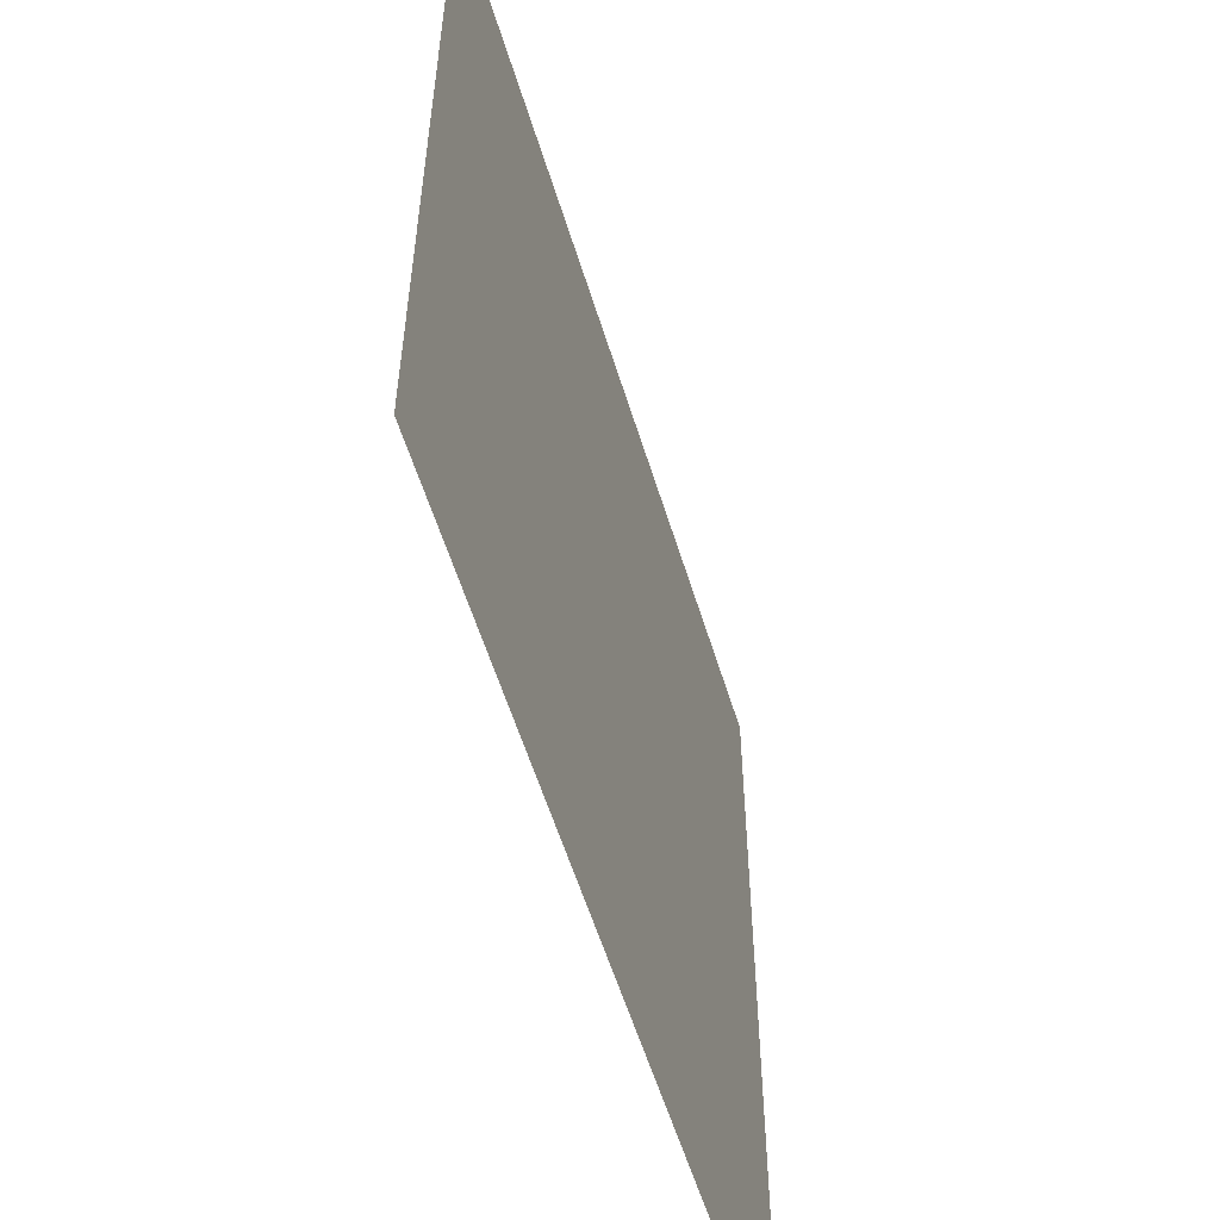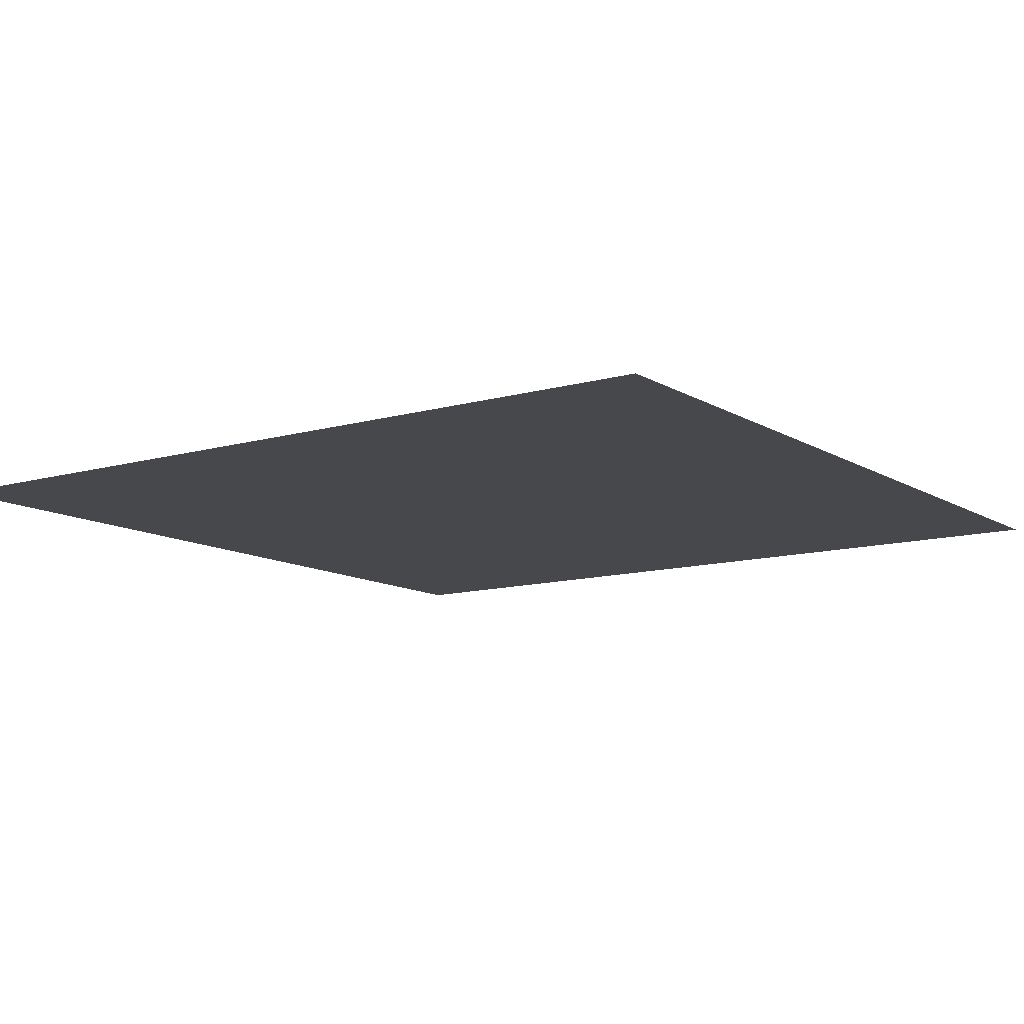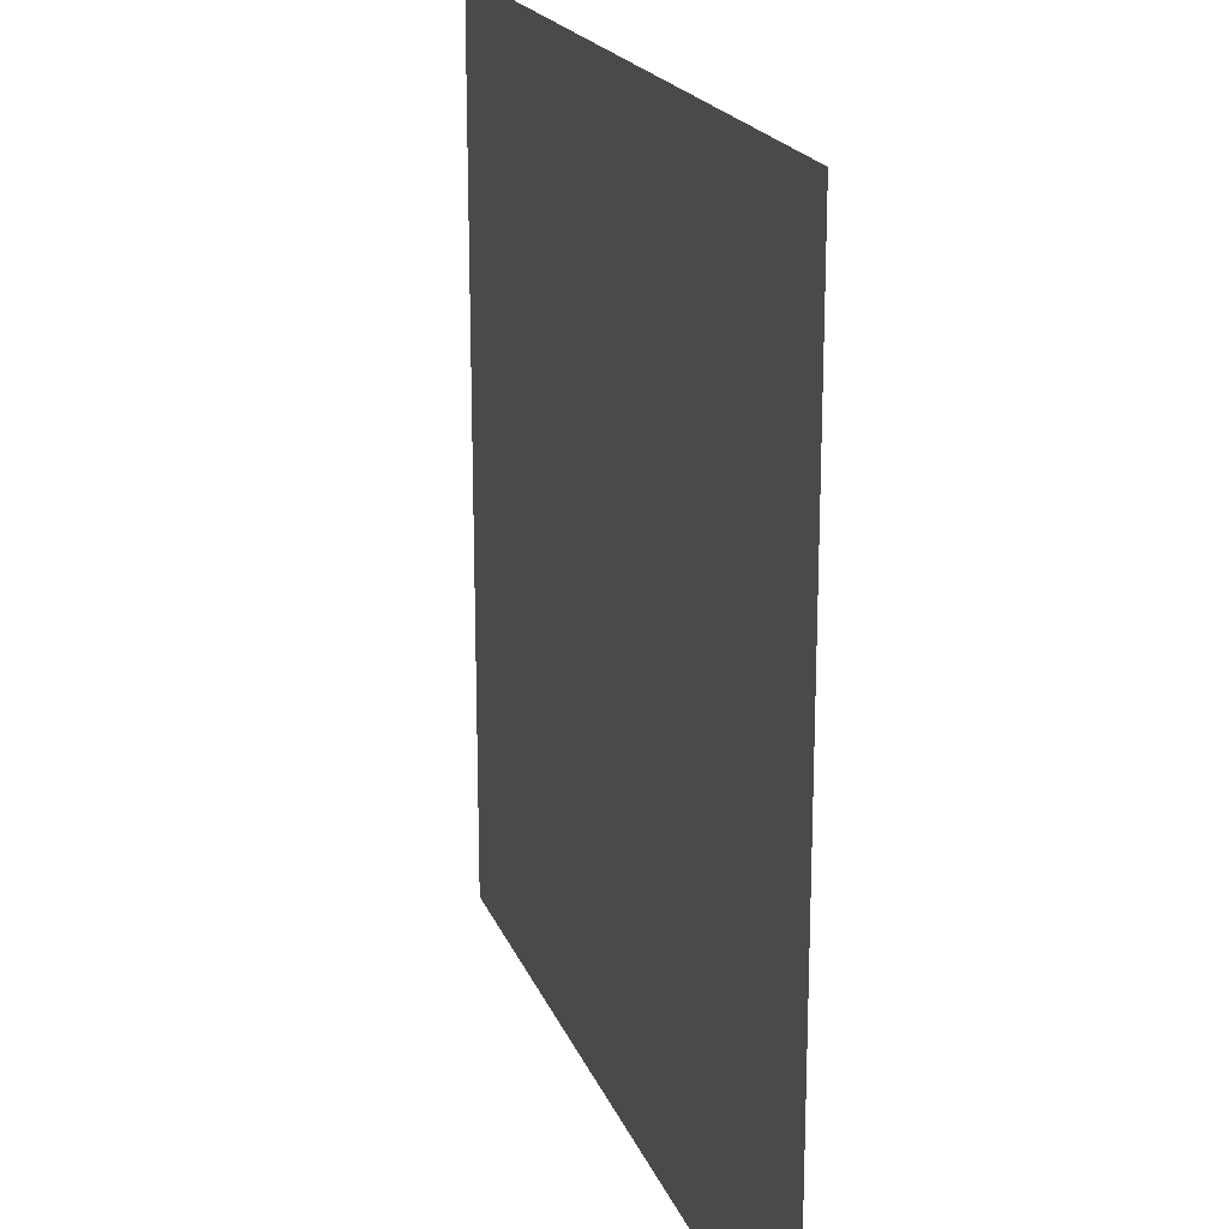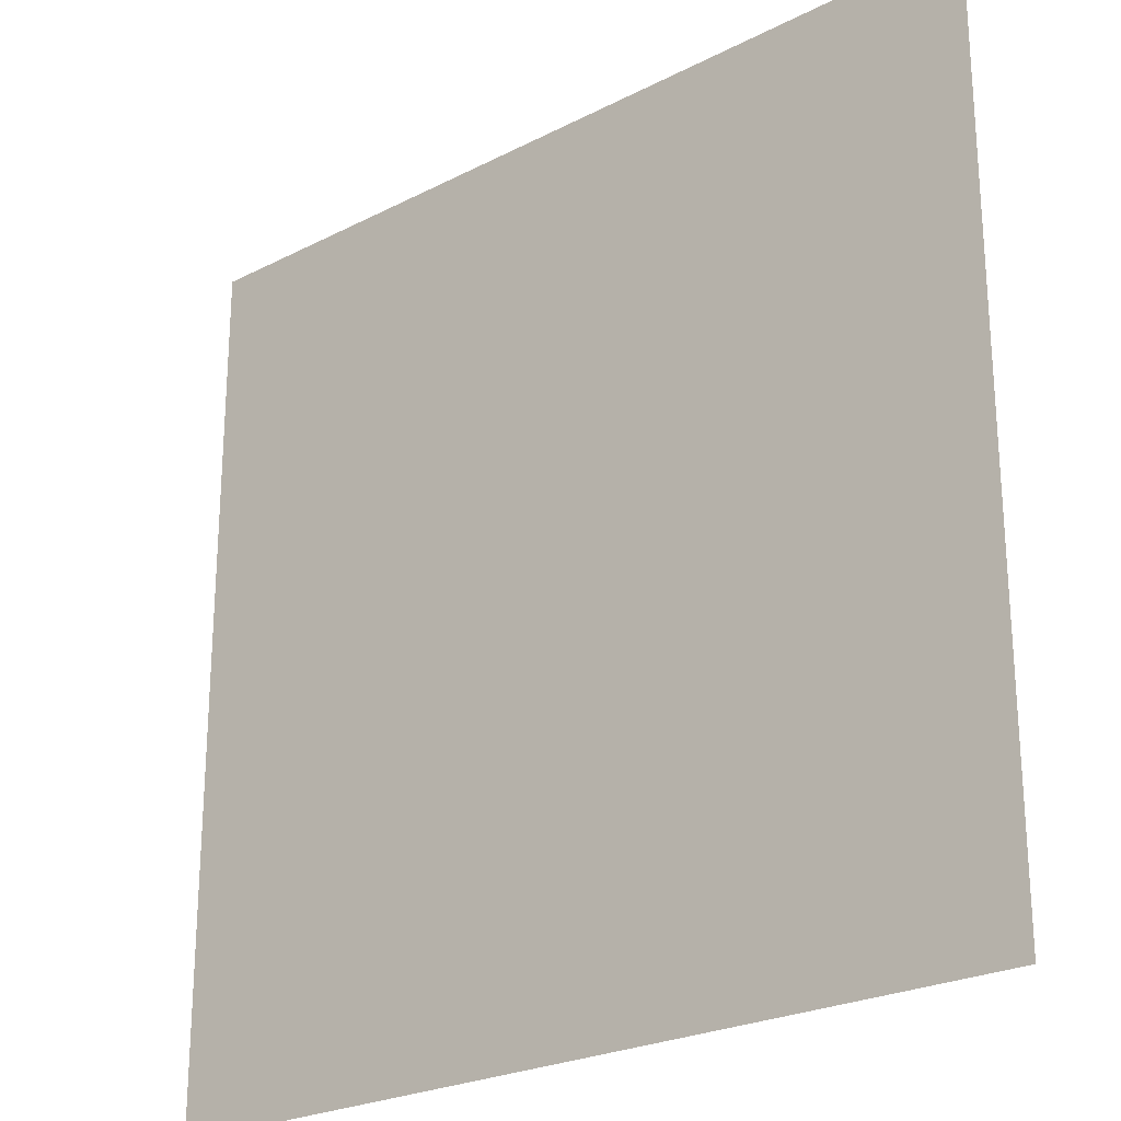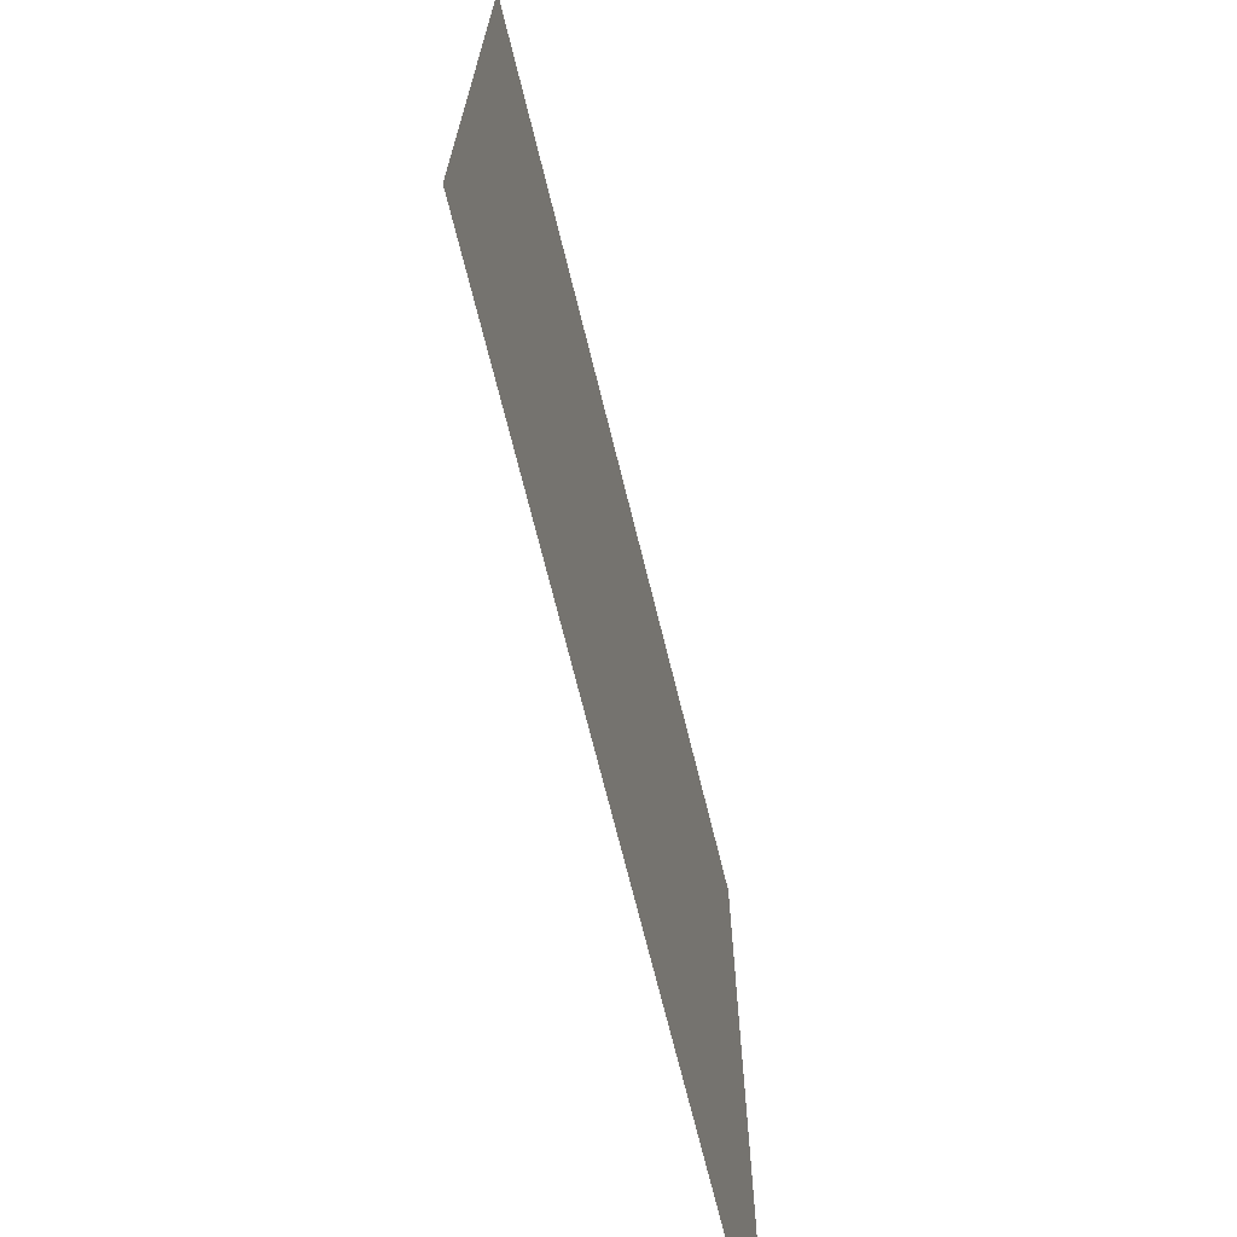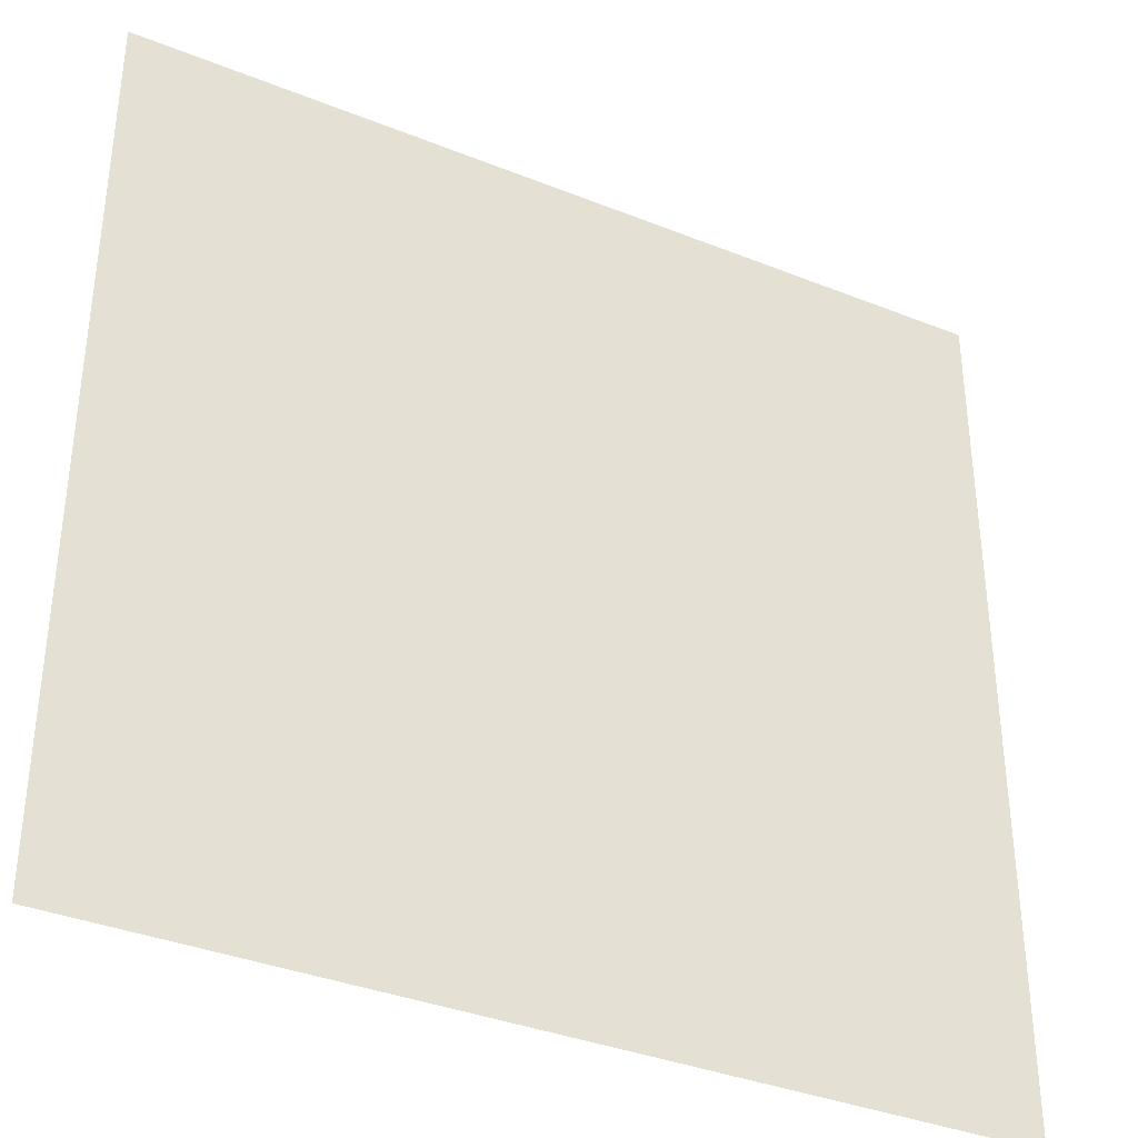
<metadata>
{"format":"obj","ext":"obj","renderer":"f3d","projection":"perspective","resolution":1024,"background":"white","views":[{"elev":-57.3,"azim":-73.0,"up":"+Y"},{"elev":-11.4,"azim":35.0,"up":"+Z"},{"elev":19.7,"azim":-107.2,"up":"+Y"},{"elev":-24.2,"azim":-139.6,"up":"+Y"},{"elev":-71.1,"azim":-76.1,"up":"+Y"},{"elev":-36.3,"azim":-27.6,"up":"+Y"}]}
</metadata>
<code>
v -1 -1 0
v  1 -1 0
v  1  1 0
v -1  1 0
f 1 2 3
f 3 4 1

</code>
